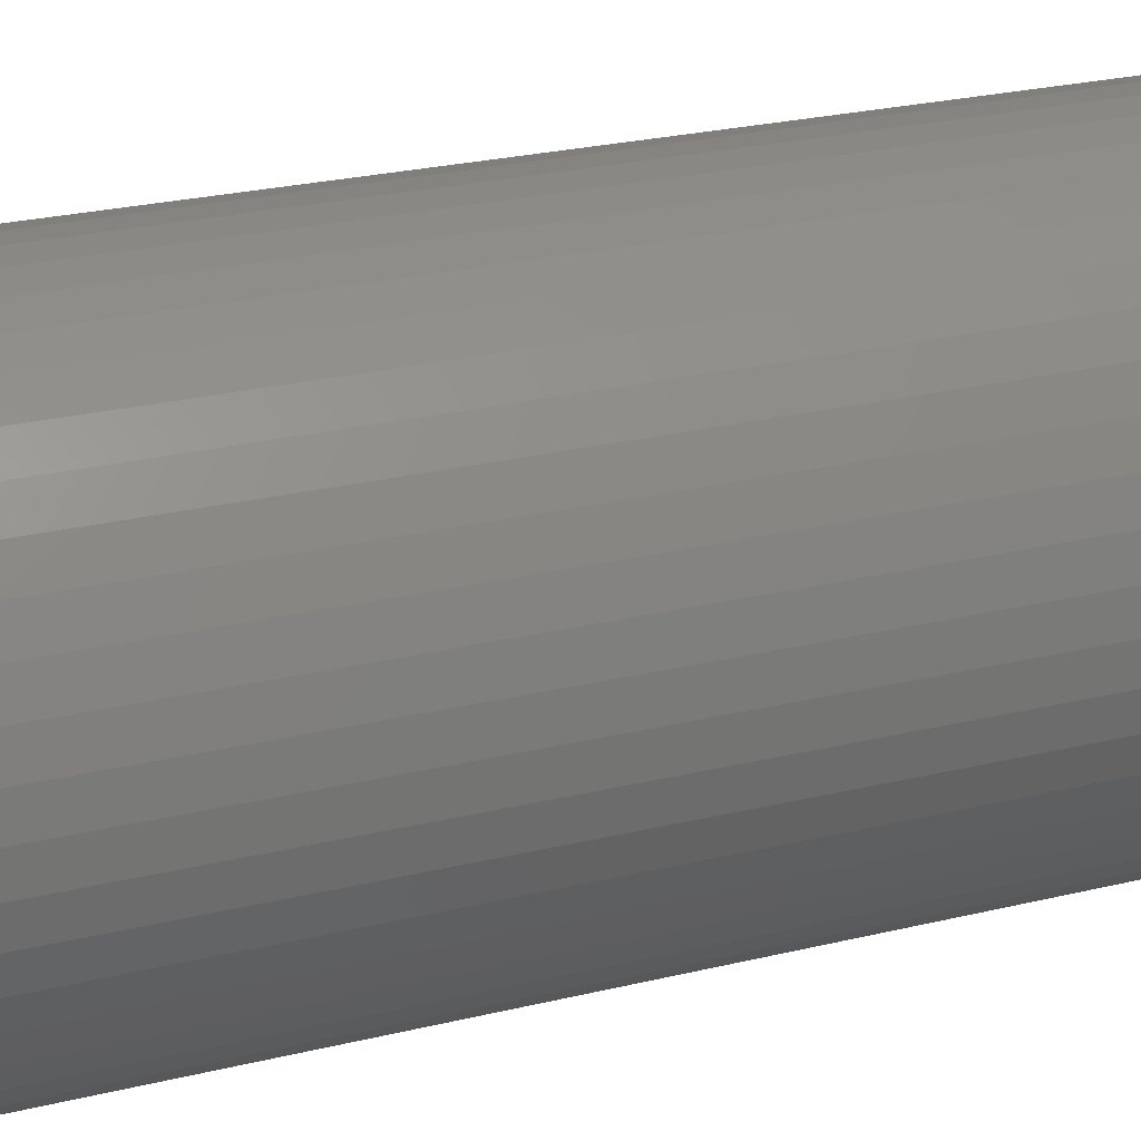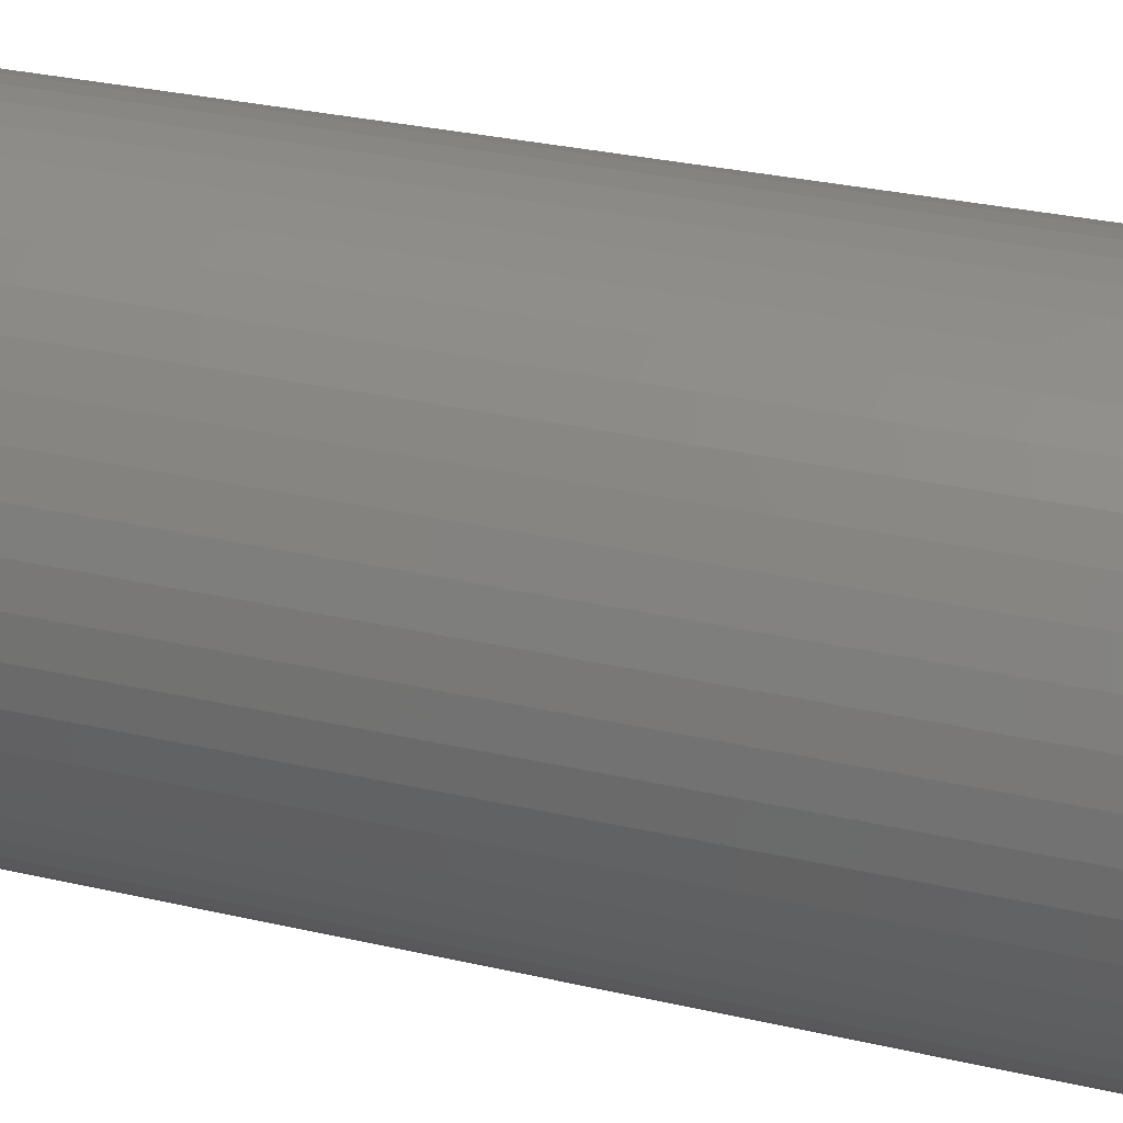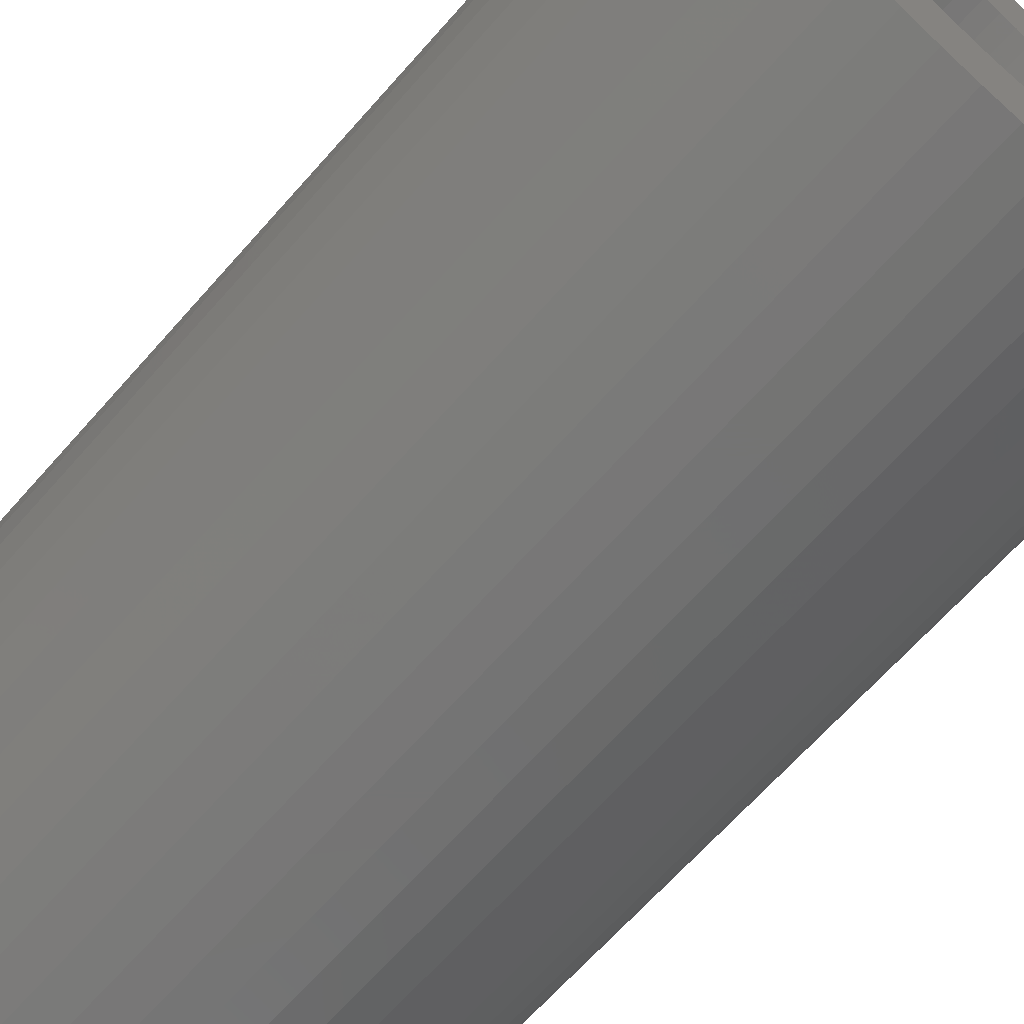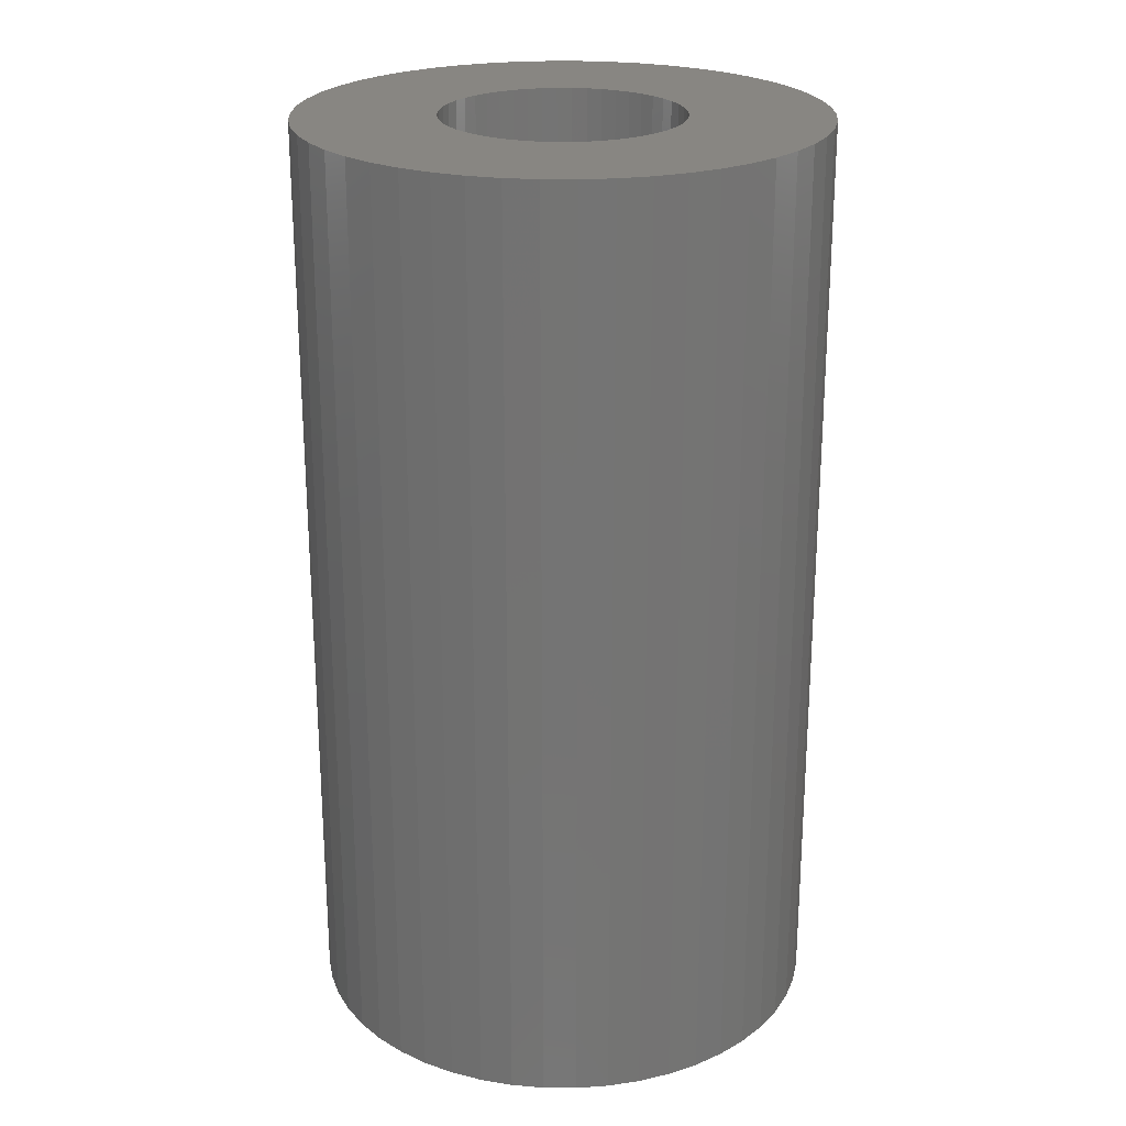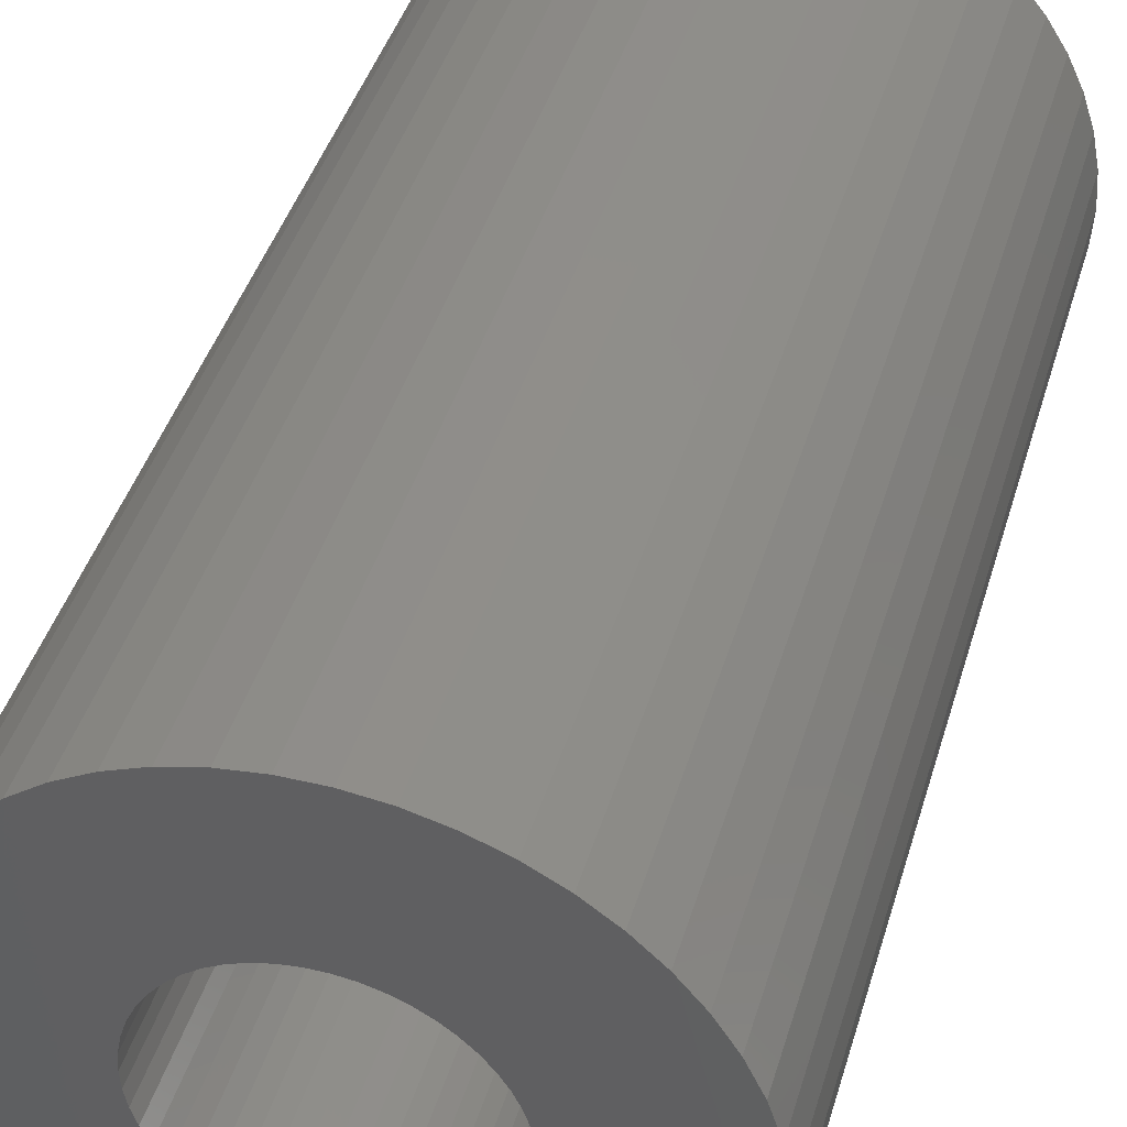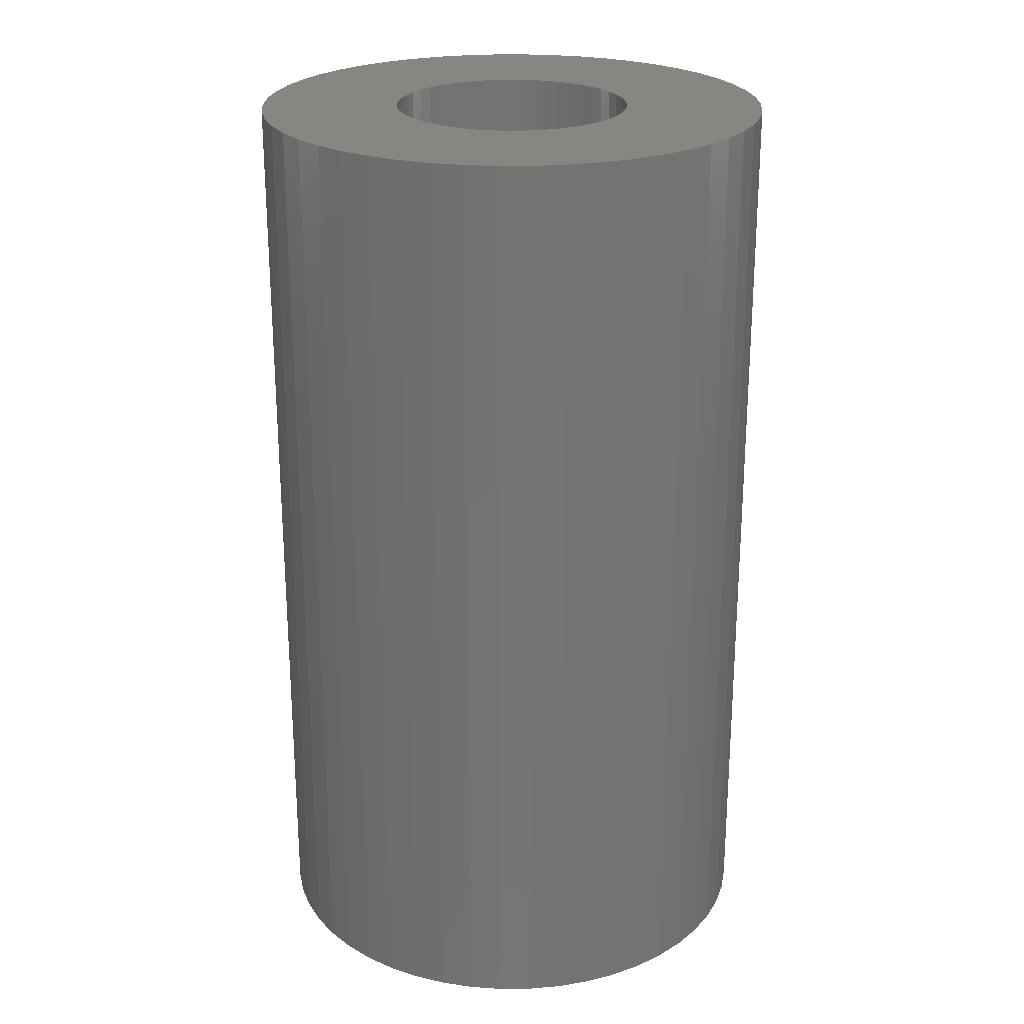
<metadata>
{"format":"stl","ext":"stl","renderer":"f3d","projection":"perspective","resolution":1024,"background":"white","views":[{"elev":27.0,"azim":-110.3,"up":"+Y"},{"elev":32.0,"azim":107.7,"up":"+Y"},{"elev":-66.3,"azim":-41.4,"up":"+Y"},{"elev":23.6,"azim":-100.1,"up":"+Z"},{"elev":42.0,"azim":16.0,"up":"+Y"},{"elev":24.0,"azim":6.4,"up":"+Z"}]}
</metadata>
<code>
# stl→obj: 200 verts, 400 faces
v 19.5 0 35
v 19.35 2.444 -35
v 19.35 2.444 35
v 19.5 0 -35
v -19.5 0 -35
v -19.35 2.444 35
v -19.35 2.444 -35
v -19.5 0 35
v 1.224 19.46 -35
v -1.224 19.46 35
v 1.224 19.46 35
v -1.224 19.46 -35
v -1.224 -19.46 -35
v 1.224 -19.46 35
v -1.224 -19.46 35
v 1.224 -19.46 -35
v 14.21 13.35 -35
v 12.43 15.03 35
v 14.21 13.35 35
v 12.43 15.03 -35
v -12.43 15.03 -35
v -14.21 13.35 35
v -12.43 15.03 35
v -14.21 13.35 -35
v -6.026 18.55 -35
v -8.303 17.64 35
v -6.026 18.55 35
v -8.303 17.64 -35
v 18.13 7.178 35
v 17.09 9.394 -35
v 17.09 9.394 35
v 18.13 7.178 -35
v 15.78 11.46 -35
v 15.78 11.46 35
v 8.303 17.64 -35
v 6.026 18.55 35
v 8.303 17.64 35
v 6.026 18.55 -35
v 10.45 16.46 -35
v 10.45 16.46 35
v -18.13 7.178 -35
v -17.09 9.394 35
v -17.09 9.394 -35
v -18.13 7.178 35
v -15.78 11.46 -35
v -15.78 11.46 35
v -18.89 4.849 -35
v -18.89 4.849 35
v -3.654 19.15 -35
v -3.654 19.15 35
v 18.89 4.849 35
v 18.89 4.849 -35
v 3.654 19.15 35
v 3.654 19.15 -35
v 9 0 35
v 8.929 1.128 35
v 19.35 -2.444 35
v 8.717 2.238 35
v 8.929 -1.128 35
v 8.368 3.313 35
v 18.89 -4.849 35
v 7.887 4.336 35
v 8.717 -2.238 35
v 7.281 5.29 35
v 18.13 -7.178 35
v 6.561 6.161 35
v 8.368 -3.313 35
v 5.737 6.935 35
v 17.09 -9.394 35
v 7.887 -4.336 35
v 4.822 7.599 35
v 3.832 8.143 35
v 2.781 8.56 35
v 1.686 8.841 35
v 0.5651 8.982 35
v -0.5651 8.982 35
v -1.686 8.841 35
v -2.781 8.56 35
v -3.832 8.143 35
v -4.822 7.599 35
v -10.45 16.46 35
v -5.737 6.935 35
v -6.561 6.161 35
v -7.281 5.29 35
v -7.887 4.336 35
v 15.78 -11.46 35
v 7.281 -5.29 35
v 14.21 -13.35 35
v 6.561 -6.161 35
v 12.43 -15.03 35
v 5.737 -6.935 35
v 10.45 -16.46 35
v 4.822 -7.599 35
v 8.303 -17.64 35
v 3.832 -8.143 35
v 6.026 -18.55 35
v 2.781 -8.56 35
v 3.654 -19.15 35
v 1.686 -8.841 35
v 0.5651 -8.982 35
v -0.5651 -8.982 35
v -1.686 -8.841 35
v -3.654 -19.15 35
v -2.781 -8.56 35
v -6.026 -18.55 35
v -3.832 -8.143 35
v -8.303 -17.64 35
v -4.822 -7.599 35
v -10.45 -16.46 35
v -5.737 -6.935 35
v -12.43 -15.03 35
v -6.561 -6.161 35
v -14.21 -13.35 35
v -7.281 -5.29 35
v -15.78 -11.46 35
v -7.887 -4.336 35
v -17.09 -9.394 35
v -8.368 -3.313 35
v -18.13 -7.178 35
v -8.717 -2.238 35
v -18.89 -4.849 35
v -8.929 -1.128 35
v -19.35 -2.444 35
v -9 0 35
v -8.368 3.313 35
v -8.717 2.238 35
v -8.929 1.128 35
v -10.45 16.46 -35
v 19.35 -2.444 -35
v 15.78 -11.46 -35
v 14.21 -13.35 -35
v 18.89 -4.849 -35
v 18.13 -7.178 -35
v -17.09 -9.394 -35
v -18.13 -7.178 -35
v 9 0 -35
v 8.929 -1.128 -35
v 8.717 -2.238 -35
v 8.929 1.128 -35
v 8.368 -3.313 -35
v 17.09 -9.394 -35
v 7.887 -4.336 -35
v 8.717 2.238 -35
v 7.281 -5.29 -35
v 6.561 -6.161 -35
v 12.43 -15.03 -35
v 8.368 3.313 -35
v 5.737 -6.935 -35
v 10.45 -16.46 -35
v 7.887 4.336 -35
v 4.822 -7.599 -35
v 8.303 -17.64 -35
v 3.832 -8.143 -35
v 6.026 -18.55 -35
v 2.781 -8.56 -35
v 3.654 -19.15 -35
v 1.686 -8.841 -35
v 0.5651 -8.982 -35
v -0.5651 -8.982 -35
v -1.686 -8.841 -35
v -3.654 -19.15 -35
v -2.781 -8.56 -35
v -6.026 -18.55 -35
v -3.832 -8.143 -35
v -8.303 -17.64 -35
v -4.822 -7.599 -35
v -10.45 -16.46 -35
v -5.737 -6.935 -35
v -12.43 -15.03 -35
v -6.561 -6.161 -35
v -14.21 -13.35 -35
v -7.281 -5.29 -35
v -15.78 -11.46 -35
v -7.887 -4.336 -35
v 7.281 5.29 -35
v 6.561 6.161 -35
v 5.737 6.935 -35
v 4.822 7.599 -35
v 3.832 8.143 -35
v 2.781 8.56 -35
v 1.686 8.841 -35
v 0.5651 8.982 -35
v -0.5651 8.982 -35
v -1.686 8.841 -35
v -2.781 8.56 -35
v -3.832 8.143 -35
v -4.822 7.599 -35
v -5.737 6.935 -35
v -6.561 6.161 -35
v -7.281 5.29 -35
v -7.887 4.336 -35
v -8.368 3.313 -35
v -8.717 2.238 -35
v -8.929 1.128 -35
v -9 0 -35
v -8.368 -3.313 -35
v -8.717 -2.238 -35
v -18.89 -4.849 -35
v -8.929 -1.128 -35
v -19.35 -2.444 -35
f 1 2 3
f 2 1 4
f 5 6 7
f 6 5 8
f 9 10 11
f 10 9 12
f 13 14 15
f 14 13 16
f 17 18 19
f 18 17 20
f 21 22 23
f 22 21 24
f 25 26 27
f 26 25 28
f 29 30 31
f 30 29 32
f 31 33 34
f 33 31 30
f 35 36 37
f 36 35 38
f 39 37 40
f 37 39 35
f 41 42 43
f 42 41 44
f 45 22 24
f 22 45 46
f 47 44 41
f 44 47 48
f 49 27 50
f 27 49 25
f 51 32 29
f 32 51 52
f 3 52 51
f 52 3 2
f 34 17 19
f 17 34 33
f 38 53 36
f 53 38 54
f 54 11 53
f 11 54 9
f 20 40 18
f 40 20 39
f 43 46 45
f 46 43 42
f 7 48 47
f 48 7 6
f 55 1 3
f 56 3 51
f 1 55 57
f 58 51 29
f 59 57 55
f 60 29 31
f 57 59 61
f 62 31 34
f 63 61 59
f 64 34 19
f 61 63 65
f 66 19 18
f 67 65 63
f 68 18 40
f 65 67 69
f 70 69 67
f 3 56 55
f 51 58 56
f 29 60 58
f 71 40 37
f 31 62 60
f 34 64 62
f 19 66 64
f 72 37 36
f 18 68 66
f 40 71 68
f 37 72 71
f 73 36 53
f 36 73 72
f 53 74 73
f 11 74 53
f 11 75 74
f 11 76 75
f 10 76 11
f 10 77 76
f 50 77 10
f 77 50 78
f 27 78 50
f 78 27 79
f 26 79 27
f 79 26 80
f 81 80 26
f 80 81 82
f 23 82 81
f 82 23 83
f 22 83 23
f 83 22 84
f 46 84 22
f 84 46 85
f 42 85 46
f 69 70 86
f 87 86 70
f 86 87 88
f 89 88 87
f 88 89 90
f 91 90 89
f 90 91 92
f 93 92 91
f 92 93 94
f 95 94 93
f 94 95 96
f 97 96 95
f 96 97 98
f 99 98 97
f 99 14 98
f 100 14 99
f 101 14 100
f 101 15 14
f 102 15 101
f 103 102 104
f 102 103 15
f 105 104 106
f 107 106 108
f 109 108 110
f 104 105 103
f 111 110 112
f 113 112 114
f 115 114 116
f 106 107 105
f 117 116 118
f 119 118 120
f 121 120 122
f 123 122 124
f 85 42 125
f 108 109 107
f 44 125 42
f 110 111 109
f 125 44 126
f 112 113 111
f 48 126 44
f 114 115 113
f 126 48 127
f 116 117 115
f 6 127 48
f 118 119 117
f 127 6 124
f 120 121 119
f 8 124 6
f 122 123 121
f 124 8 123
f 28 81 26
f 81 28 128
f 128 23 81
f 23 128 21
f 12 50 10
f 50 12 49
f 57 4 1
f 4 57 129
f 88 130 86
f 130 88 131
f 65 132 61
f 132 65 133
f 61 129 57
f 129 61 132
f 134 119 135
f 119 134 117
f 136 4 129
f 137 129 132
f 4 136 2
f 138 132 133
f 139 2 136
f 140 133 141
f 2 139 52
f 142 141 130
f 143 52 139
f 144 130 131
f 52 143 32
f 145 131 146
f 147 32 143
f 148 146 149
f 32 147 30
f 150 30 147
f 129 137 136
f 132 138 137
f 133 140 138
f 151 149 152
f 141 142 140
f 130 144 142
f 131 145 144
f 153 152 154
f 146 148 145
f 149 151 148
f 152 153 151
f 155 154 156
f 154 155 153
f 156 157 155
f 16 157 156
f 16 158 157
f 16 159 158
f 13 159 16
f 13 160 159
f 161 160 13
f 160 161 162
f 163 162 161
f 162 163 164
f 165 164 163
f 164 165 166
f 167 166 165
f 166 167 168
f 169 168 167
f 168 169 170
f 171 170 169
f 170 171 172
f 173 172 171
f 172 173 174
f 134 174 173
f 30 150 33
f 175 33 150
f 33 175 17
f 176 17 175
f 17 176 20
f 177 20 176
f 20 177 39
f 178 39 177
f 39 178 35
f 179 35 178
f 35 179 38
f 180 38 179
f 38 180 54
f 181 54 180
f 181 9 54
f 182 9 181
f 183 9 182
f 183 12 9
f 184 12 183
f 49 184 185
f 184 49 12
f 25 185 186
f 28 186 187
f 128 187 188
f 185 25 49
f 21 188 189
f 24 189 190
f 45 190 191
f 186 28 25
f 43 191 192
f 41 192 193
f 47 193 194
f 7 194 195
f 174 134 196
f 187 128 28
f 135 196 134
f 188 21 128
f 196 135 197
f 189 24 21
f 198 197 135
f 190 45 24
f 197 198 199
f 191 43 45
f 200 199 198
f 192 41 43
f 199 200 195
f 193 47 41
f 5 195 200
f 194 7 47
f 195 5 7
f 152 92 94
f 92 152 149
f 146 88 90
f 88 146 131
f 86 141 69
f 141 86 130
f 135 121 198
f 121 135 119
f 154 94 96
f 94 154 152
f 156 96 98
f 96 156 154
f 16 98 14
f 98 16 156
f 69 133 65
f 133 69 141
f 161 15 103
f 15 161 13
f 165 105 107
f 105 165 163
f 163 103 105
f 103 163 161
f 171 115 173
f 115 171 113
f 171 111 113
f 111 171 169
f 198 123 200
f 123 198 121
f 200 8 5
f 8 200 123
f 149 90 92
f 90 149 146
f 173 117 134
f 117 173 115
f 167 107 109
f 107 167 165
f 169 109 111
f 109 169 167
f 136 56 139
f 56 136 55
f 124 194 127
f 194 124 195
f 183 75 76
f 75 183 182
f 158 101 100
f 101 158 159
f 177 66 68
f 66 177 176
f 189 82 83
f 82 189 188
f 186 78 79
f 78 186 185
f 140 63 138
f 63 140 67
f 147 62 150
f 62 147 60
f 139 58 143
f 58 139 56
f 150 64 175
f 64 150 62
f 180 72 73
f 72 180 179
f 181 73 74
f 73 181 180
f 179 71 72
f 71 179 178
f 125 191 85
f 191 125 192
f 126 192 125
f 192 126 193
f 185 77 78
f 77 185 184
f 157 100 99
f 100 157 158
f 143 60 147
f 60 143 58
f 175 66 176
f 66 175 64
f 182 74 75
f 74 182 181
f 178 68 71
f 68 178 177
f 85 190 84
f 190 85 191
f 84 189 83
f 189 84 190
f 127 193 126
f 193 127 194
f 187 79 80
f 79 187 186
f 188 80 82
f 80 188 187
f 184 76 77
f 76 184 183
f 137 55 136
f 55 137 59
f 145 87 144
f 87 145 89
f 142 67 140
f 67 142 70
f 138 59 137
f 59 138 63
f 145 91 89
f 91 145 148
f 144 70 142
f 70 144 87
f 160 104 102
f 104 160 162
f 114 174 116
f 174 114 172
f 118 197 120
f 197 118 196
f 153 97 95
f 97 153 155
f 155 99 97
f 99 155 157
f 159 102 101
f 102 159 160
f 162 106 104
f 106 162 164
f 168 112 110
f 112 168 170
f 112 172 114
f 172 112 170
f 116 196 118
f 196 116 174
f 120 199 122
f 199 120 197
f 122 195 124
f 195 122 199
f 148 93 91
f 93 148 151
f 151 95 93
f 95 151 153
f 166 110 108
f 110 166 168
f 164 108 106
f 108 164 166

</code>
